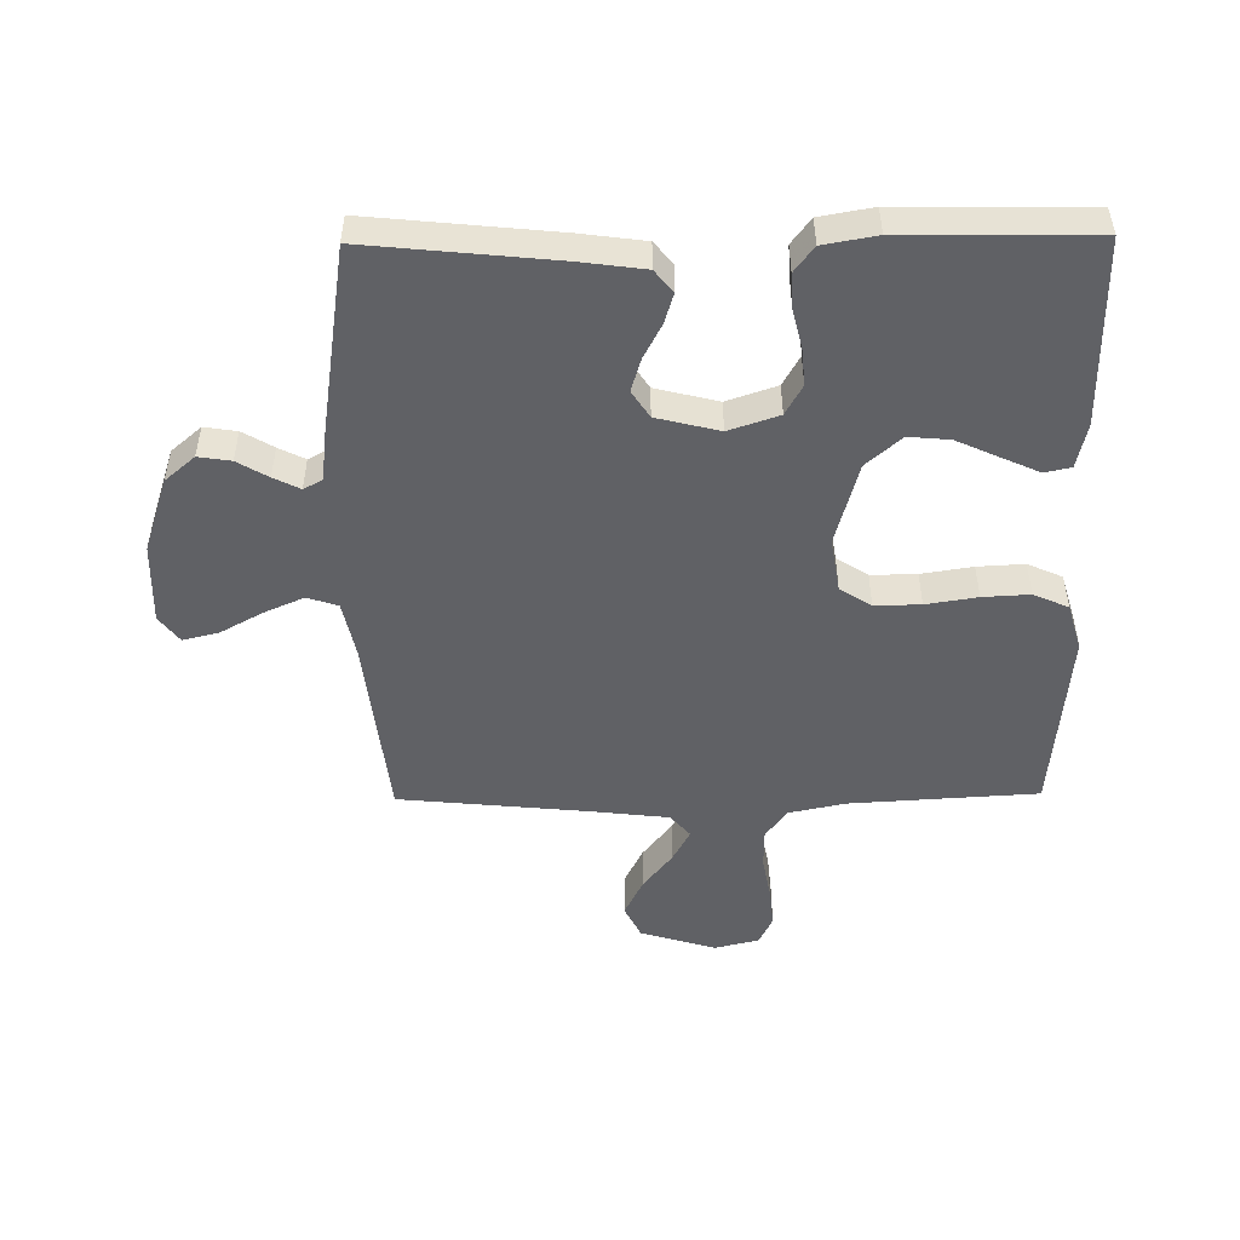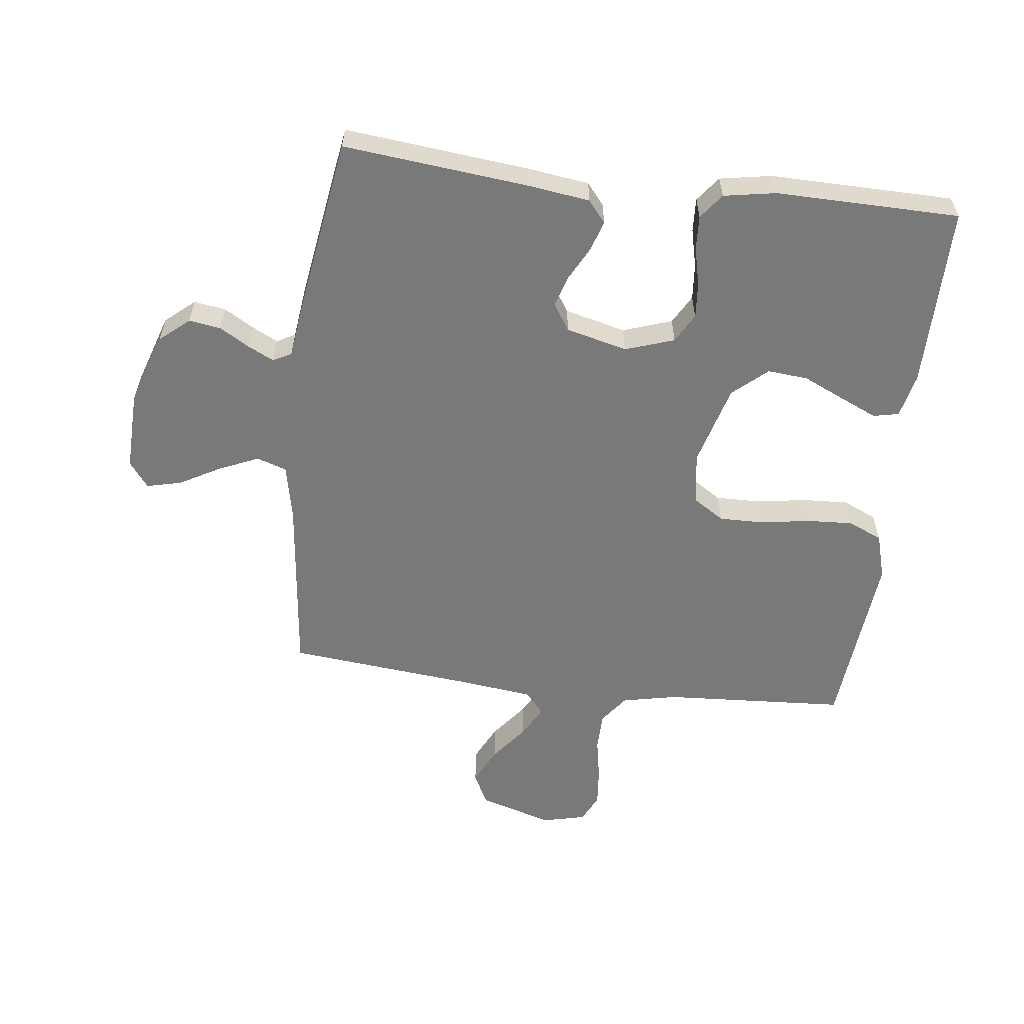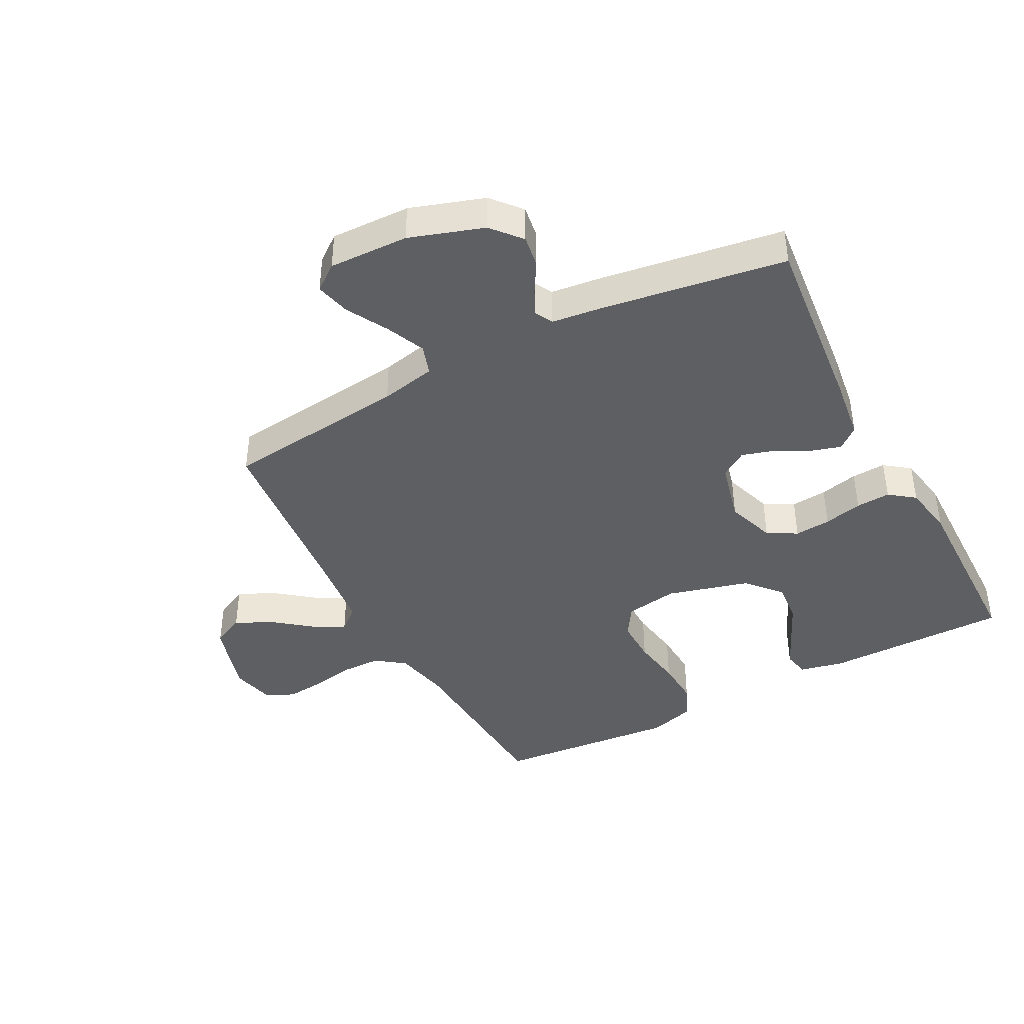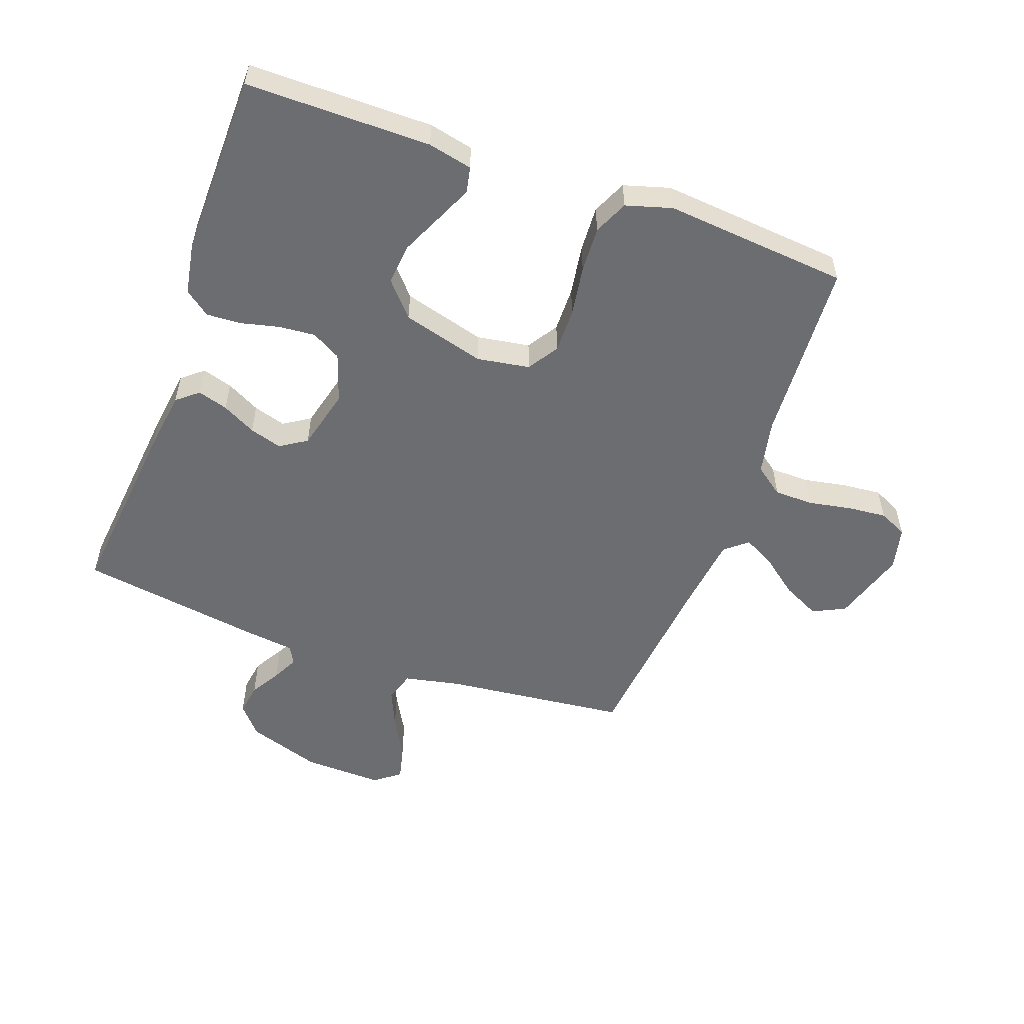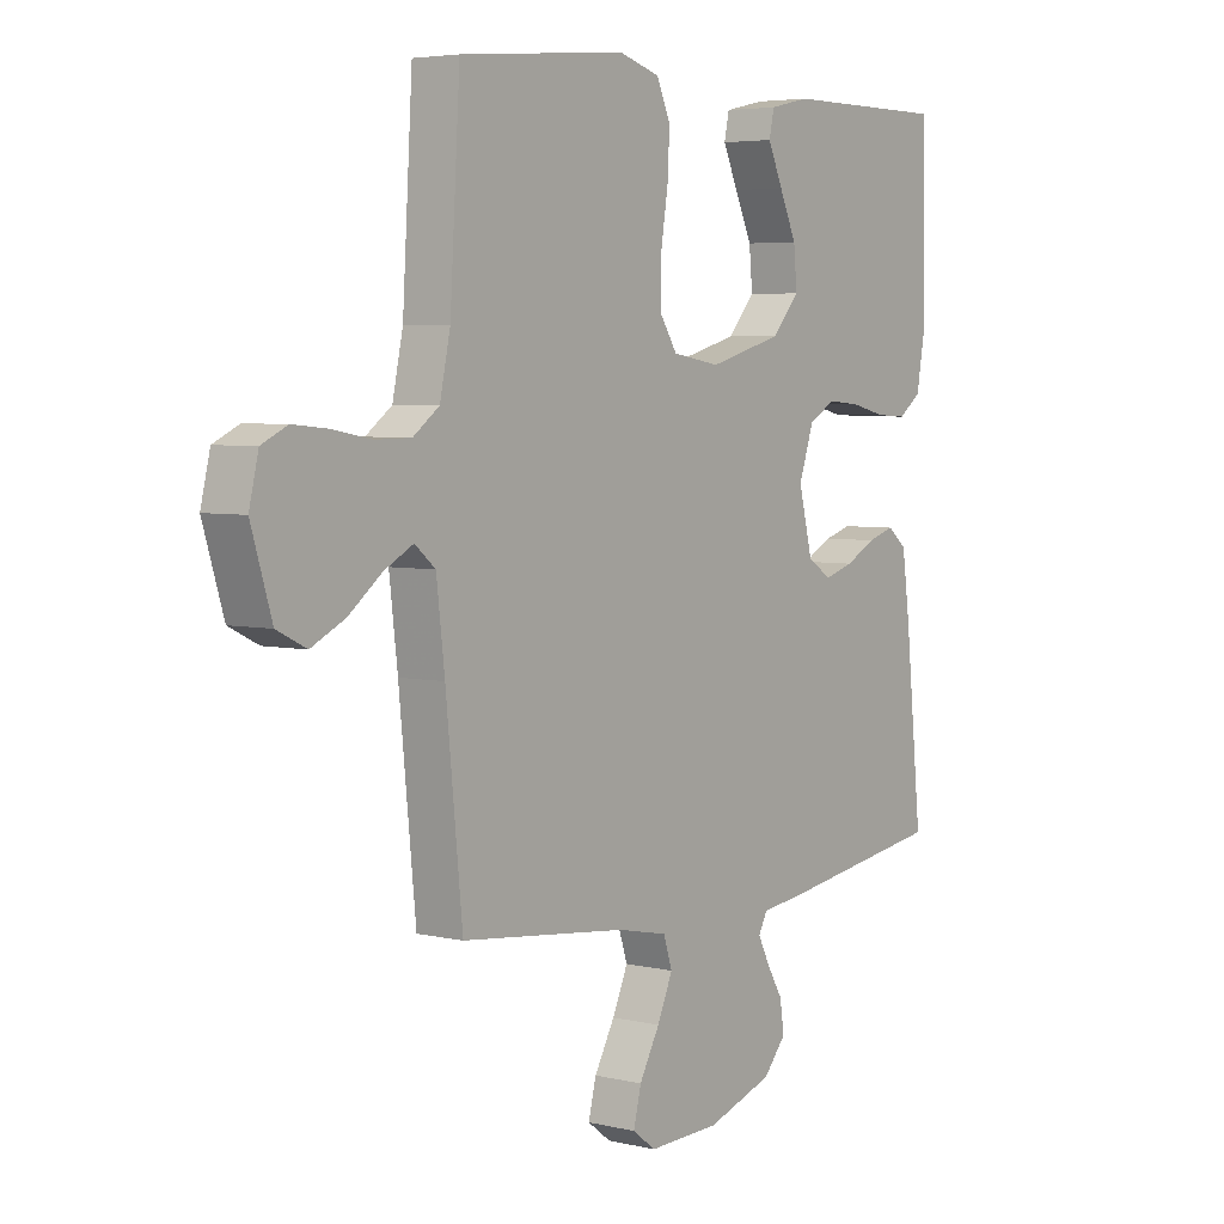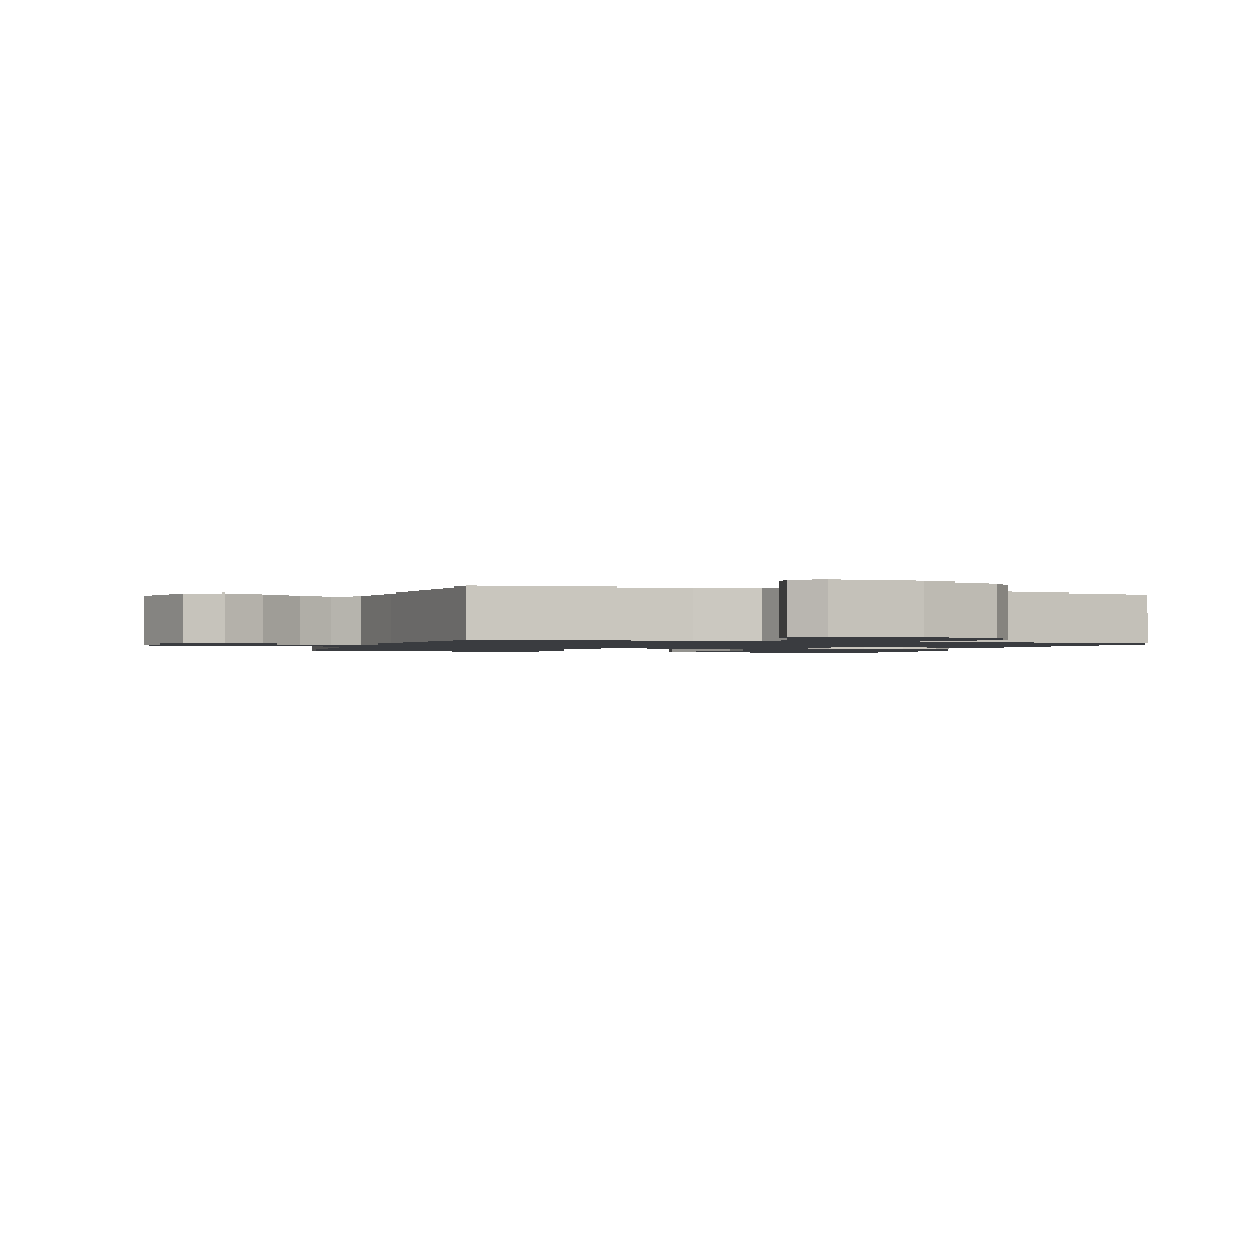
<metadata>
{"format":"obj","ext":"obj","renderer":"f3d","projection":"perspective","resolution":1024,"background":"white","views":[{"elev":-49.8,"azim":-89.3,"up":"+Y"},{"elev":-57.8,"azim":-96.9,"up":"+Y"},{"elev":-41.5,"azim":-152.1,"up":"+Y"},{"elev":-54.0,"azim":-19.9,"up":"+Y"},{"elev":4.7,"azim":126.9,"up":"+Z"},{"elev":-1.5,"azim":161.5,"up":"+Y"}]}
</metadata>
<code>
v -0.5 0.07 -0.5
v -0.469 0.07 -0.2
v -0.455 0.07 -0.097
v -0.42 0.07 -0.068
v -0.371 0.07 -0.083
v -0.316 0.07 -0.112
v -0.263 0.07 -0.128
v -0.22 0.07 -0.1
v -0.195 0.07 0
v -0.222 0.07 0.08
v -0.27 0.07 0.107
v -0.329 0.07 0.102
v -0.392 0.07 0.087
v -0.448 0.07 0.084
v -0.489 0.07 0.115
v -0.504 0.07 0.2
v -0.5 0.07 0.5
v -0.2 0.07 0.5
v -0.128 0.07 0.484
v -0.119 0.07 0.442
v -0.146 0.07 0.382
v -0.177 0.07 0.314
v -0.183 0.07 0.248
v -0.134 0.07 0.192
v 0 0.07 0.155
v 0.086 0.07 0.169
v 0.118 0.07 0.219
v 0.117 0.07 0.292
v 0.104 0.07 0.374
v 0.1 0.07 0.449
v 0.125 0.07 0.505
v 0.2 0.07 0.527
v 0.5 0.07 0.5
v 0.518 0.07 0.2
v 0.537 0.07 0.11
v 0.584 0.07 0.075
v 0.648 0.07 0.074
v 0.718 0.07 0.087
v 0.782 0.07 0.093
v 0.828 0.07 0.071
v 0.845 0.07 0
v 0.808 0.07 -0.121
v 0.755 0.07 -0.147
v 0.694 0.07 -0.117
v 0.634 0.07 -0.07
v 0.582 0.07 -0.042
v 0.545 0.07 -0.073
v 0.53 0.07 -0.2
v 0.5 0.07 -0.5
v 0.2 0.07 -0.533
v 0.109 0.07 -0.552
v 0.093 0.07 -0.601
v 0.121 0.07 -0.665
v 0.158 0.07 -0.732
v 0.172 0.07 -0.789
v 0.13 0.07 -0.821
v 0 0.07 -0.817
v -0.12 0.07 -0.777
v -0.161 0.07 -0.729
v -0.153 0.07 -0.677
v -0.124 0.07 -0.628
v -0.103 0.07 -0.586
v -0.119 0.07 -0.556
v -0.2 0.07 -0.546
v -0.5 0 -0.5
v -0.469 0 -0.2
v -0.455 0 -0.097
v -0.42 0 -0.068
v -0.371 0 -0.083
v -0.316 0 -0.112
v -0.263 0 -0.128
v -0.22 0 -0.1
v -0.195 0 0
v -0.222 0 0.08
v -0.27 0 0.107
v -0.329 0 0.102
v -0.392 0 0.087
v -0.448 0 0.084
v -0.489 0 0.115
v -0.504 0 0.2
v -0.5 0 0.5
v -0.2 0 0.5
v -0.128 0 0.484
v -0.119 0 0.442
v -0.146 0 0.382
v -0.177 0 0.314
v -0.183 0 0.248
v -0.134 0 0.192
v 0 0 0.155
v 0.086 0 0.169
v 0.118 0 0.219
v 0.117 0 0.292
v 0.104 0 0.374
v 0.1 0 0.449
v 0.125 0 0.505
v 0.2 0 0.527
v 0.5 0 0.5
v 0.518 0 0.2
v 0.537 0 0.11
v 0.584 0 0.075
v 0.648 0 0.074
v 0.718 0 0.087
v 0.782 0 0.093
v 0.828 0 0.071
v 0.845 0 0
v 0.808 0 -0.121
v 0.755 0 -0.147
v 0.694 0 -0.117
v 0.634 0 -0.07
v 0.582 0 -0.042
v 0.545 0 -0.073
v 0.53 0 -0.2
v 0.5 0 -0.5
v 0.2 0 -0.533
v 0.109 0 -0.552
v 0.093 0 -0.601
v 0.121 0 -0.665
v 0.158 0 -0.732
v 0.172 0 -0.789
v 0.13 0 -0.821
v 0 0 -0.817
v -0.12 0 -0.777
v -0.161 0 -0.729
v -0.153 0 -0.677
v -0.124 0 -0.628
v -0.103 0 -0.586
v -0.119 0 -0.556
v -0.2 0 -0.546
f 4 5 6
f 3 4 6
f 2 3 6
f 1 2 6
f 64 1 6
f 63 64 6
f 62 63 6 7
f 59 60 61
f 58 59 61
f 57 58 61
f 56 57 61
f 55 56 61
f 54 55 61
f 53 54 61
f 52 53 61 62
f 62 7 8
f 52 62 8
f 51 52 8
f 48 49 50
f 51 8 9
f 50 51 9
f 48 50 9
f 47 48 9
f 43 44 45
f 42 43 45
f 41 42 45
f 40 41 45
f 39 40 45
f 38 39 45
f 37 38 45
f 36 37 45 46
f 47 9 10
f 46 47 10
f 36 46 10
f 35 36 10
f 32 33 34
f 31 32 34
f 30 31 34
f 29 30 34
f 28 29 34
f 27 28 34 35
f 20 21 22
f 19 20 22
f 18 19 22
f 17 18 22
f 16 17 22
f 15 16 22
f 14 15 22
f 13 14 22
f 12 13 22
f 11 12 22 23
f 10 11 23 24
f 26 27 35
f 25 26 35 10
f 10 24 25
f 70 69 68
f 70 68 67
f 70 67 66
f 70 66 65
f 70 65 128
f 70 128 127
f 71 70 127 126
f 125 124 123
f 125 123 122
f 125 122 121
f 125 121 120
f 125 120 119
f 125 119 118
f 125 118 117
f 126 125 117 116
f 72 71 126
f 72 126 116
f 72 116 115
f 114 113 112
f 73 72 115
f 73 115 114
f 73 114 112
f 73 112 111
f 109 108 107
f 109 107 106
f 109 106 105
f 109 105 104
f 109 104 103
f 109 103 102
f 109 102 101
f 110 109 101 100
f 74 73 111
f 74 111 110
f 74 110 100
f 74 100 99
f 98 97 96
f 98 96 95
f 98 95 94
f 98 94 93
f 98 93 92
f 99 98 92 91
f 86 85 84
f 86 84 83
f 86 83 82
f 86 82 81
f 86 81 80
f 86 80 79
f 86 79 78
f 86 78 77
f 86 77 76
f 87 86 76 75
f 88 87 75 74
f 99 91 90
f 74 99 90 89
f 89 88 74
f 1 65 66 2
f 2 66 67 3
f 3 67 68 4
f 4 68 69 5
f 5 69 70 6
f 6 70 71 7
f 7 71 72 8
f 8 72 73 9
f 9 73 74 10
f 10 74 75 11
f 11 75 76 12
f 12 76 77 13
f 13 77 78 14
f 14 78 79 15
f 15 79 80 16
f 16 80 81 17
f 17 81 82 18
f 18 82 83 19
f 19 83 84 20
f 20 84 85 21
f 21 85 86 22
f 22 86 87 23
f 23 87 88 24
f 24 88 89 25
f 25 89 90 26
f 26 90 91 27
f 27 91 92 28
f 28 92 93 29
f 29 93 94 30
f 30 94 95 31
f 31 95 96 32
f 32 96 97 33
f 33 97 98 34
f 34 98 99 35
f 35 99 100 36
f 36 100 101 37
f 37 101 102 38
f 38 102 103 39
f 39 103 104 40
f 40 104 105 41
f 41 105 106 42
f 42 106 107 43
f 43 107 108 44
f 44 108 109 45
f 45 109 110 46
f 46 110 111 47
f 47 111 112 48
f 48 112 113 49
f 49 113 114 50
f 50 114 115 51
f 51 115 116 52
f 52 116 117 53
f 53 117 118 54
f 54 118 119 55
f 55 119 120 56
f 56 120 121 57
f 57 121 122 58
f 58 122 123 59
f 59 123 124 60
f 60 124 125 61
f 61 125 126 62
f 62 126 127 63
f 63 127 128 64
f 64 128 65 1

</code>
